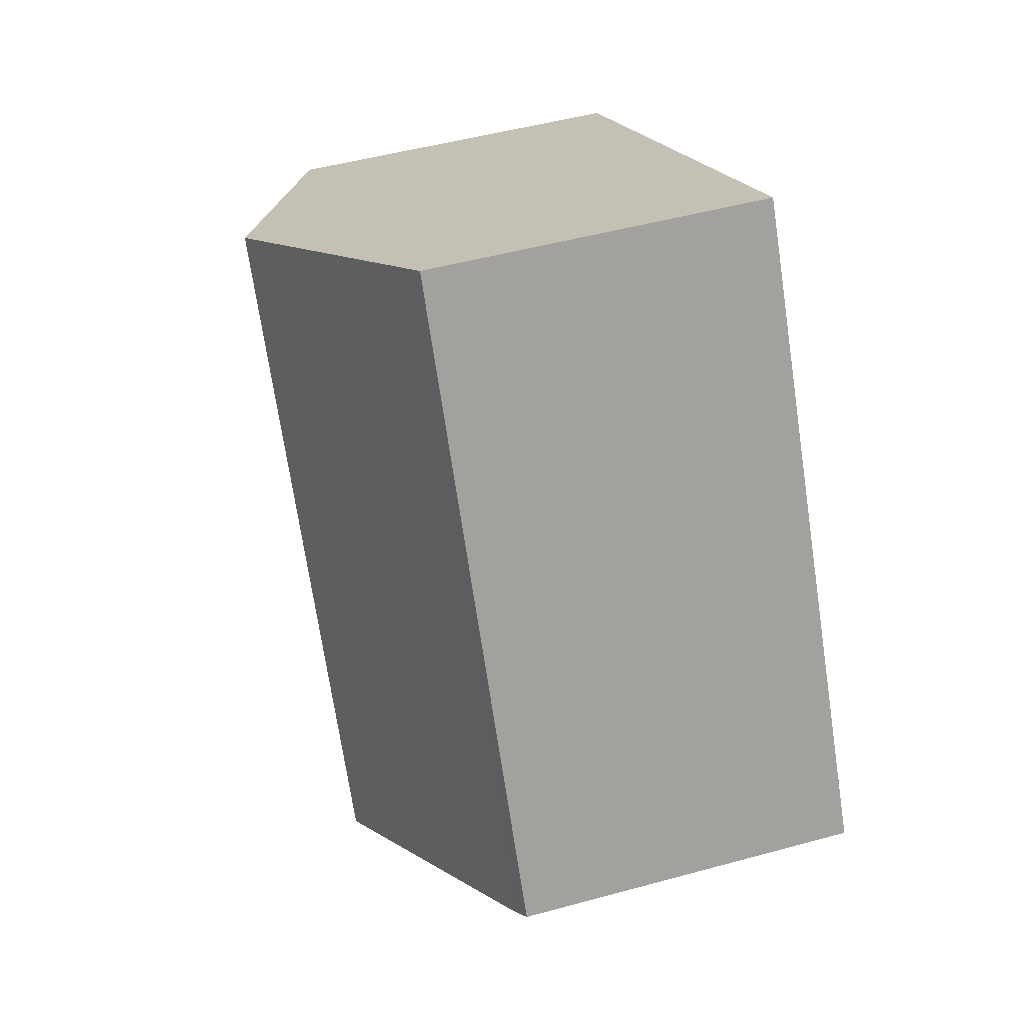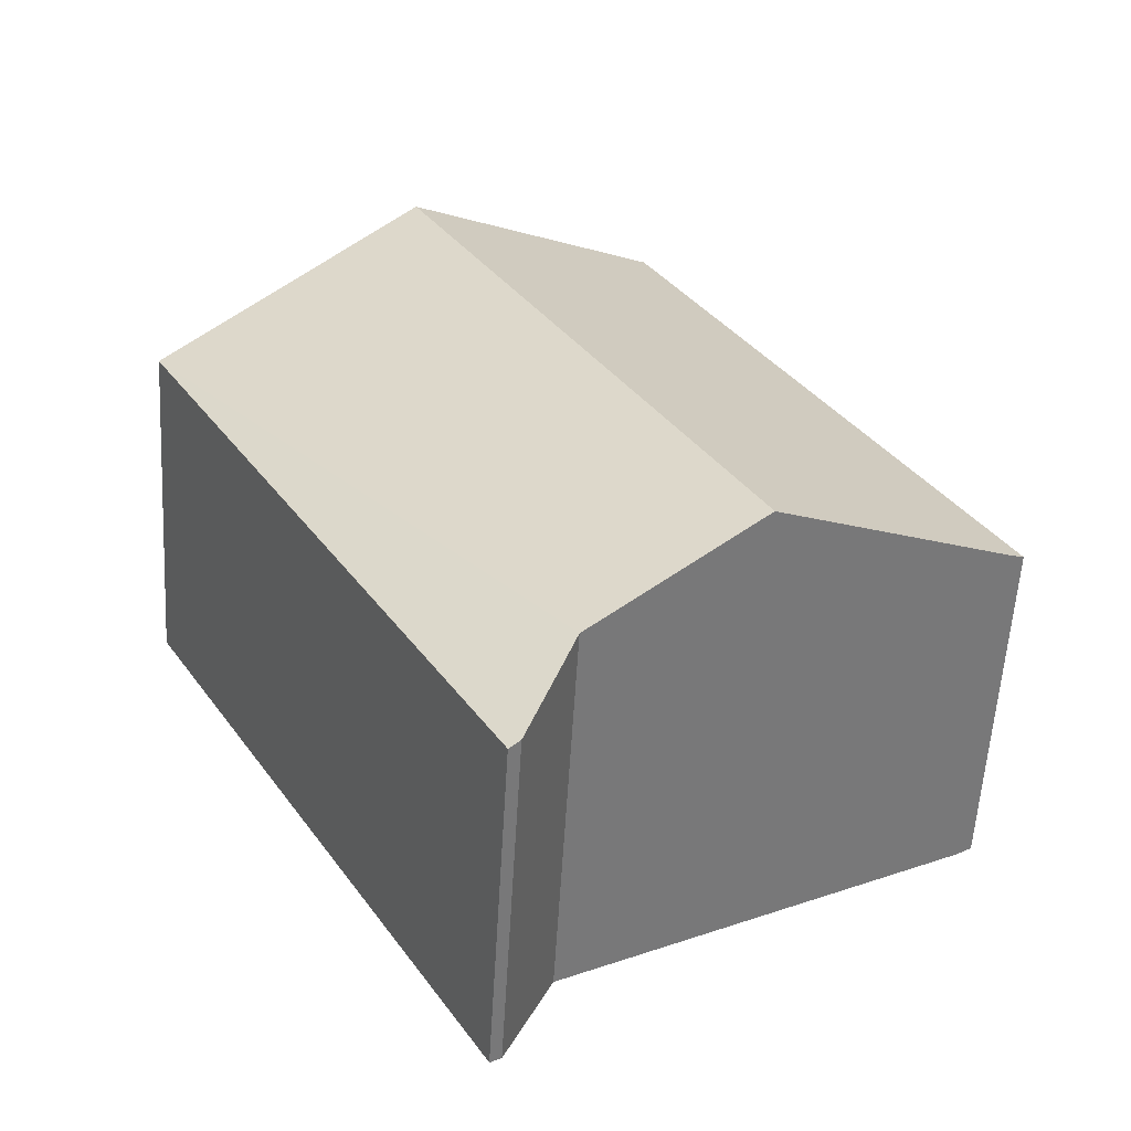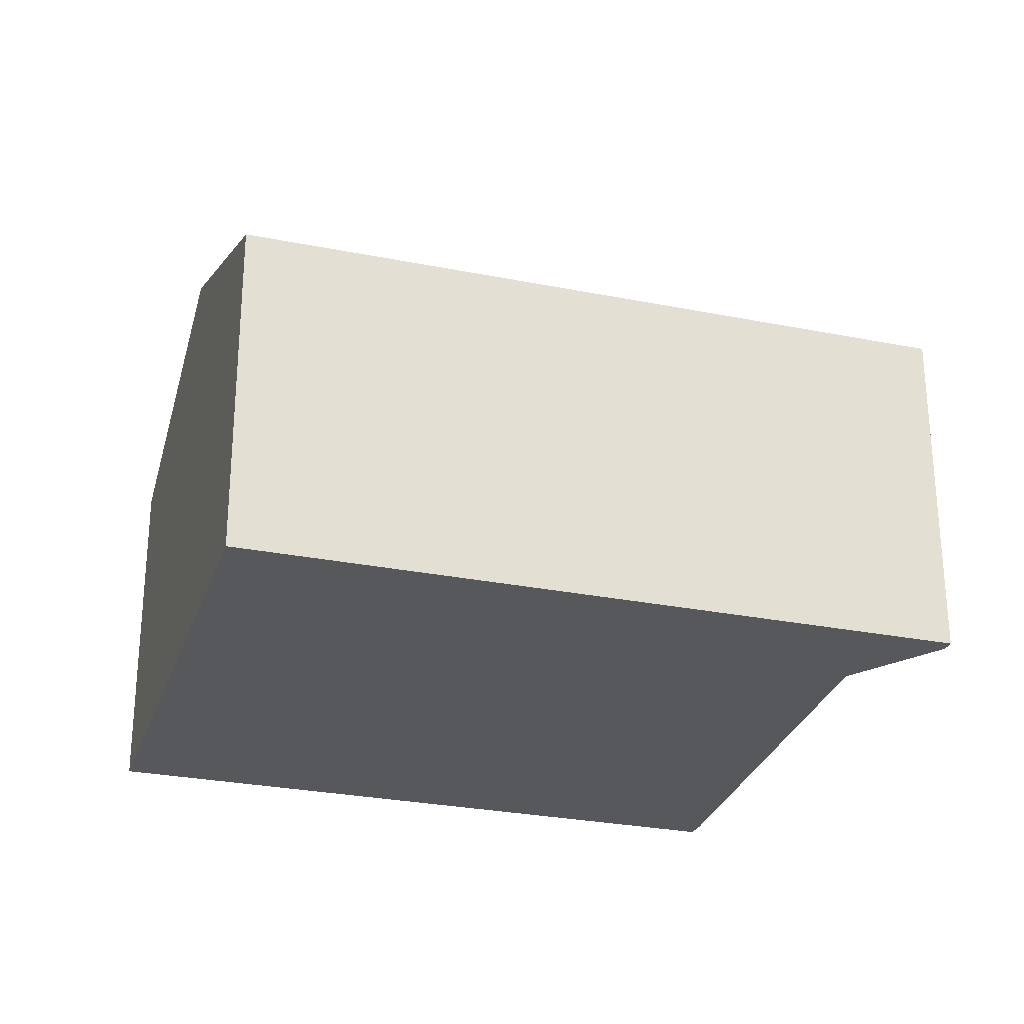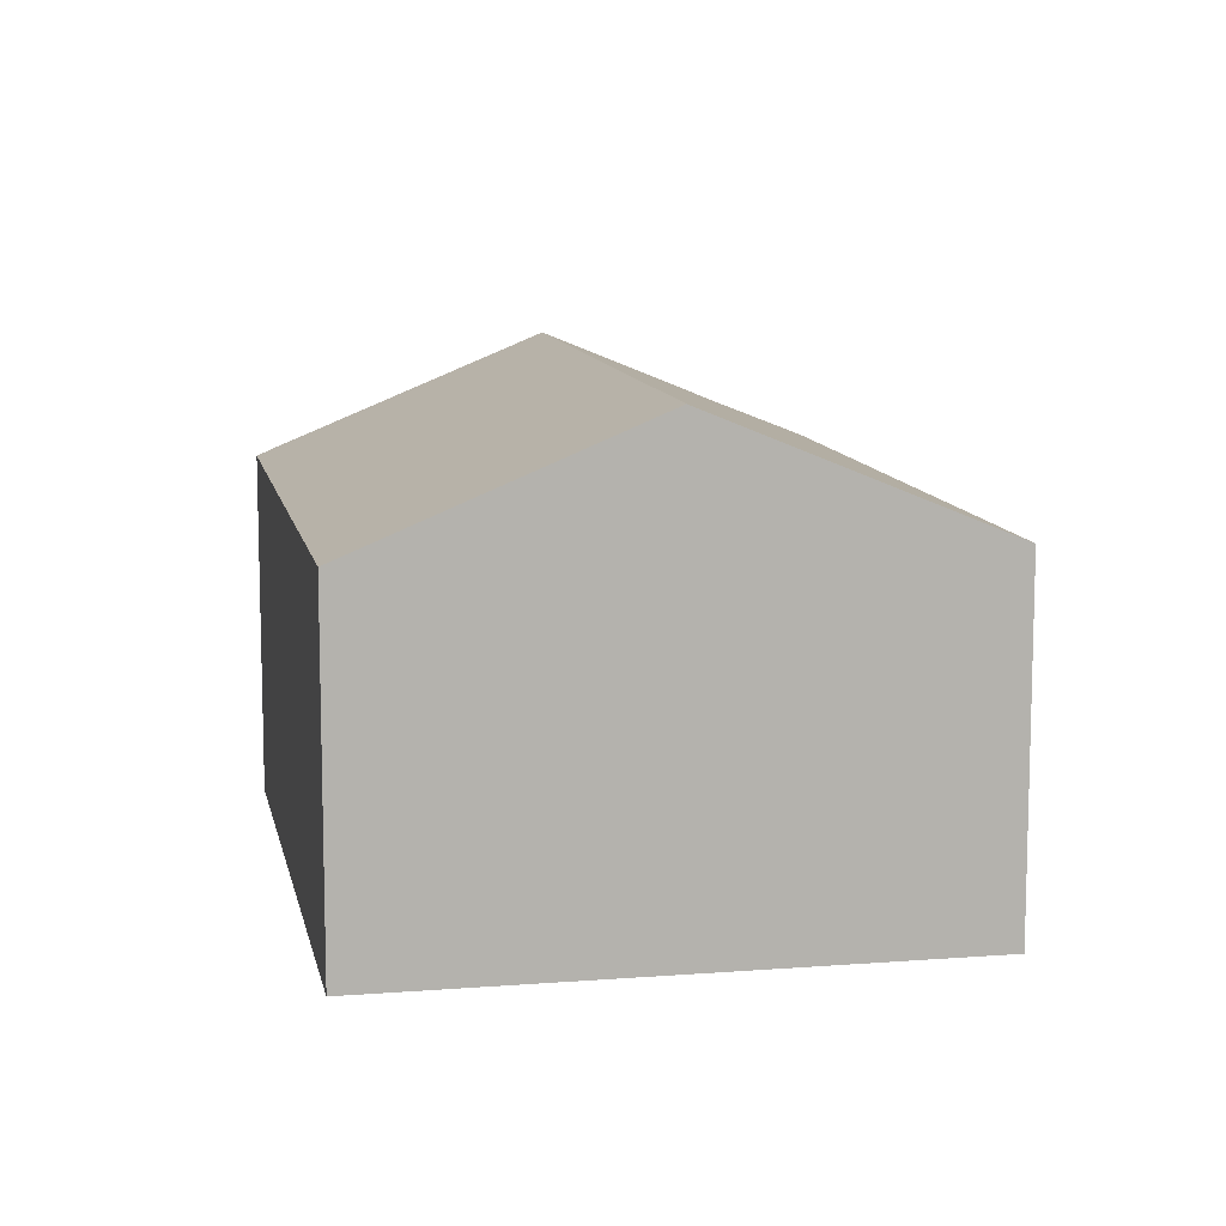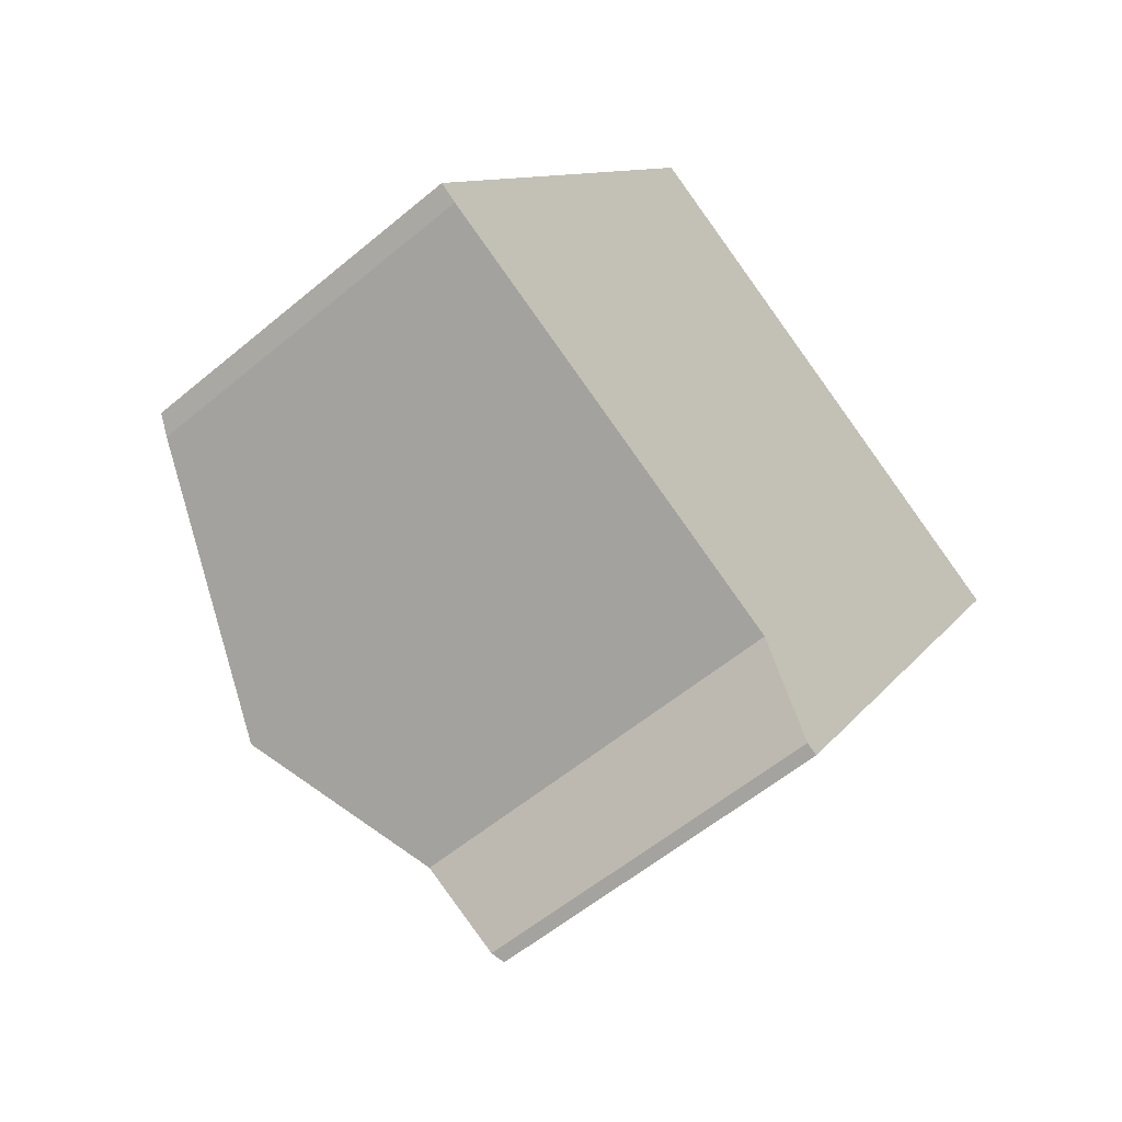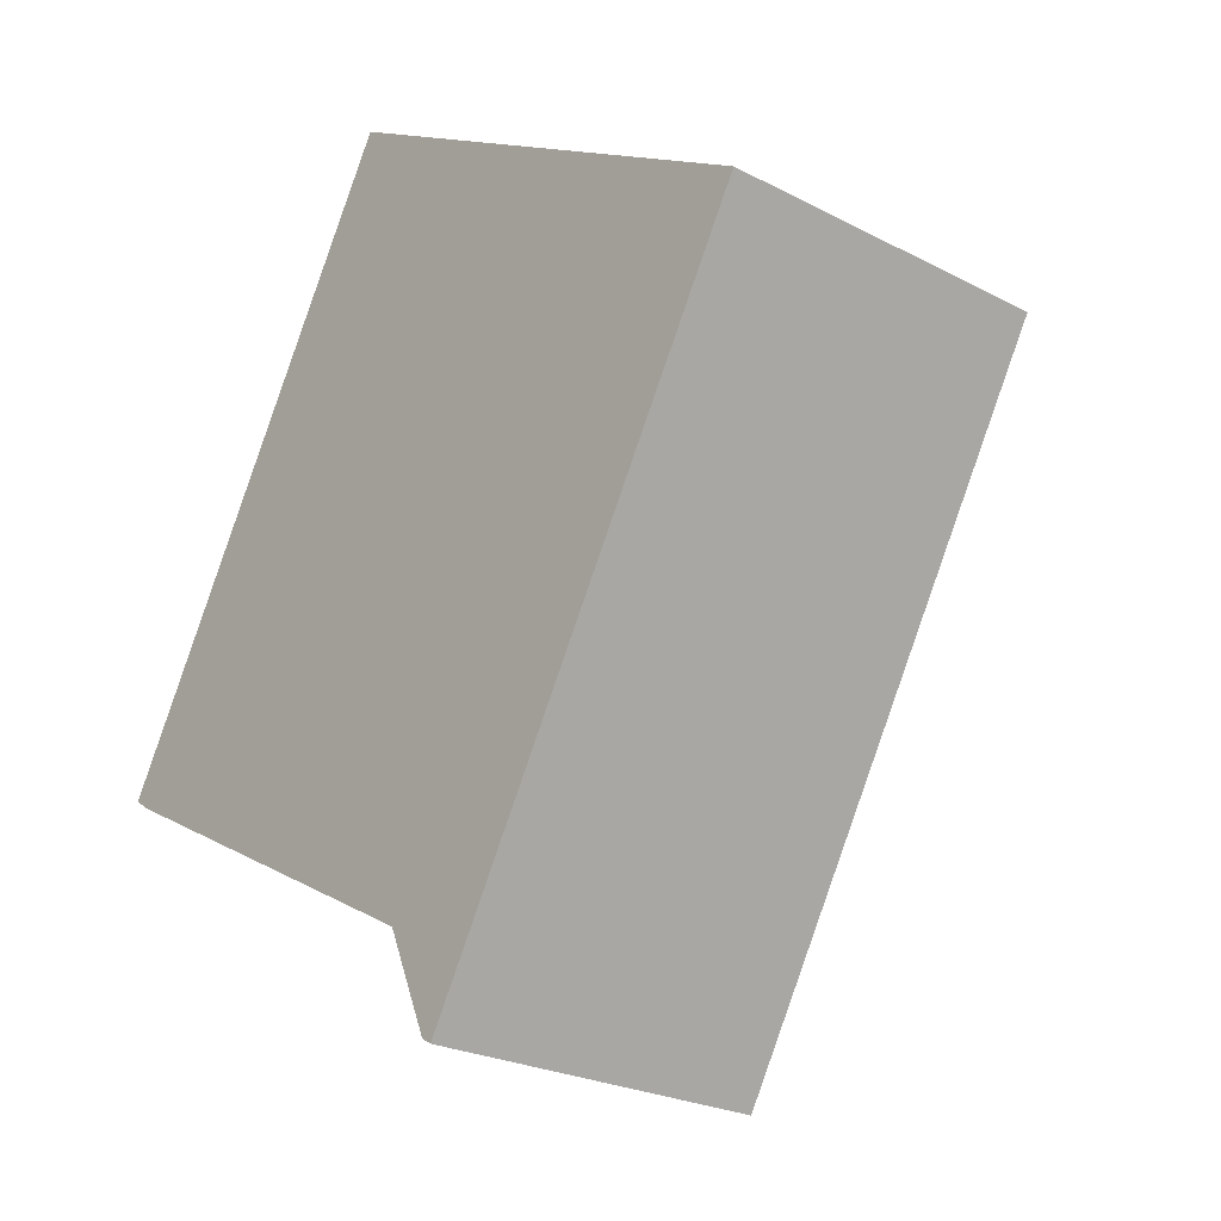
<metadata>
{"format":"obj","ext":"obj","renderer":"f3d","projection":"perspective","resolution":1024,"background":"white","views":[{"elev":48.9,"azim":-107.0,"up":"+Z"},{"elev":-57.6,"azim":176.6,"up":"+Z"},{"elev":-28.0,"azim":103.2,"up":"+Y"},{"elev":10.6,"azim":19.0,"up":"+Y"},{"elev":-56.6,"azim":-48.8,"up":"+Z"},{"elev":-24.5,"azim":49.4,"up":"+Z"}]}
</metadata>
<code>
v  1.415 2.587 -0.776
v  1.889 1.921 3.258
v  3.285 2.587 2.448
v  0.095 1.969 -0.064
v  0 1.922 1.177e-16
v  2.579 1.951 -1.846
v  2.778 1.922 -1.643
v  2.64 1.922 -1.881
v  2.392 2.106 -1.42
v  4.681 1.922 1.638
v  2.326 2.161 -1.268
v  0 0 0
v  1.889 -1.995e-16 3.258
v  3.285 -1.499e-16 2.448
v  4.681 -1.003e-16 1.638
v  2.778 1.006e-16 -1.643
v  2.64 1.152e-16 -1.881
v  2.579 1.13e-16 -1.846
v  2.326 7.764e-17 -1.268
v  2.392 8.695e-17 -1.42
v  0.095 3.919e-18 -0.064
v  1.415 4.752e-17 -0.776
g defaultobject
f 1 2 3
f 2 1 4
f 2 4 5
f 6 7 8
f 7 6 9
f 7 9 10
f 10 9 11
f 10 11 1
f 10 1 3
f 12 2 5
f 2 12 13
f 13 3 2
f 3 13 10
f 10 13 14
f 10 14 15
f 15 7 10
f 7 15 16
f 7 16 8
f 8 16 17
f 8 18 6
f 18 8 17
f 9 19 11
f 19 9 6
f 19 6 18
f 19 18 20
f 21 5 4
f 5 21 12
f 19 1 11
f 1 19 4
f 4 19 21
f 21 19 22
f 17 20 18
f 20 17 16
f 20 16 19
f 19 16 15
f 22 12 21
f 12 22 13
f 13 22 19
f 13 19 15
f 13 15 14

</code>
